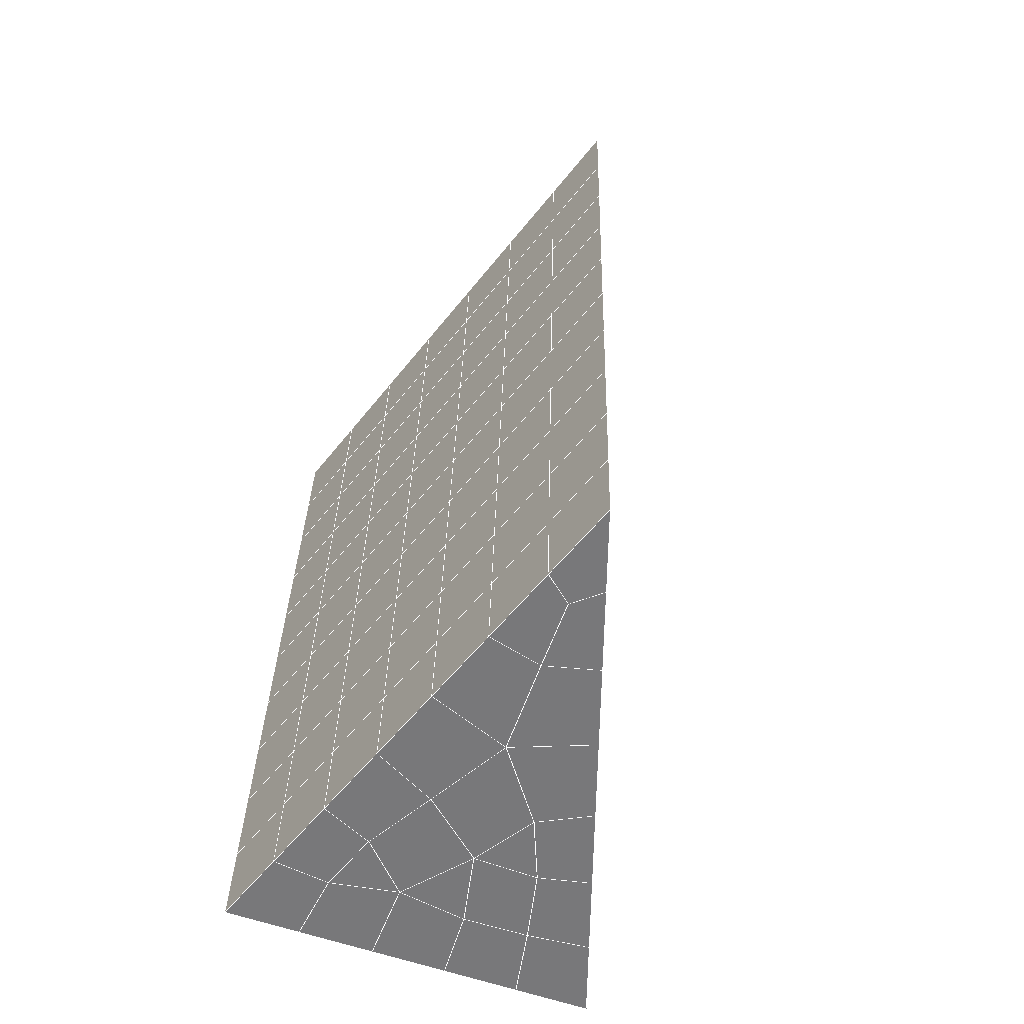
<metadata>
{"format":"obj","ext":"obj","renderer":"f3d","projection":"perspective","resolution":1024,"background":"white","views":[{"elev":-61.4,"azim":-19.3,"up":"+Z"}]}
</metadata>
<code>
v 49 20.26 20.7
v 51 20.26 20.7
v 50.89 18.32 20.57
v 49.04 18 20.54
v 49 20.11 22.9
v 51 20.11 22.9
v 49 19.95 25.09
v 51 19.95 25.09
v 49 19.8 27.29
v 51 19.8 27.29
v 49 19.64 29.48
v 51 19.64 29.48
v 49 19.49 31.68
v 51 19.49 31.68
v 49 19.34 33.87
v 51 19.34 33.87
v 49 19.18 36.06
v 51 19.18 36.07
v 49 19.03 38.26
v 51 19.03 38.26
v 49 18.88 40.45
v 51 18.88 40.45
v 49 18.72 42.65
v 51 18.72 42.65
v 48.58 16.56 42.5
v 50.89 16.4 42.49
v 48.54 14.57 42.36
v 50.12 14.66 42.36
v 49.04 12.37 42.2
v 51.13 13.04 42.25
v 49.84 10.7 42.09
v 51.02 10.68 42.09
v 49.96 9.217 41.98
v 50.69 8.708 41.95
v 49.26 8.64 41.94
v 49.99 7.036 41.83
v 48.57 8.036 41.9
v 49.29 5.898 41.75
v 48.57 8.189 39.71
v 49.29 6.052 39.56
v 48.57 8.343 37.51
v 49.29 6.205 37.36
v 48.57 8.496 35.32
v 49.29 6.359 35.17
v 48.57 8.65 33.12
v 49.29 6.512 32.97
v 48.57 8.803 30.93
v 49.29 6.665 30.78
v 48.57 8.957 28.73
v 49.29 6.819 28.58
v 48.57 9.11 26.54
v 49.29 6.972 26.39
v 48.57 9.264 24.34
v 49.29 7.126 24.2
v 48.57 9.417 22.15
v 49.29 7.279 22
v 48.57 9.57 19.96
v 49.29 7.433 19.81
v 50.01 9.942 19.98
v 50 8.055 19.85
v 51.43 9.57 19.96
v 50.71 7.433 19.81
v 51.43 9.417 22.15
v 50.71 7.28 22
v 51.43 9.264 24.34
v 50.71 7.126 24.2
v 51.43 9.11 26.54
v 50.71 6.973 26.39
v 51.43 8.957 28.73
v 50.71 6.819 28.58
v 51.43 8.803 30.93
v 50.71 6.666 30.78
v 51.43 8.65 33.12
v 50.71 6.512 32.97
v 51.43 8.497 35.32
v 50.71 6.359 35.17
v 51.43 8.343 37.51
v 50.71 6.205 37.36
v 51.43 8.189 39.71
v 50.71 6.052 39.56
v 51.43 8.036 41.9
v 50.71 5.899 41.75
v 52.14 10.17 42.05
v 52.14 10.33 39.86
v 52.14 10.48 37.66
v 52.14 10.63 35.47
v 52.14 10.79 33.27
v 52.14 10.94 31.08
v 52.14 11.09 28.88
v 52.14 11.25 26.69
v 52.14 11.4 24.49
v 52.14 11.55 22.3
v 52.14 11.71 20.1
v 50.04 12.57 20.17
v 47.86 11.71 20.1
v 47.86 11.55 22.3
v 47.86 11.4 24.49
v 47.86 11.25 26.69
v 47.86 11.09 28.88
v 47.86 10.94 31.08
v 47.86 10.79 33.27
v 47.86 10.63 35.47
v 47.86 10.48 37.66
v 47.86 10.33 39.86
v 47.86 10.17 42.05
v 48.84 10.48 42.07
v 50 3.76 41.6
v 50 3.914 39.41
v 50 4.068 37.21
v 50 4.221 35.02
v 50 4.375 32.82
v 50 4.528 30.63
v 50 4.681 28.43
v 50 4.835 26.24
v 50 4.988 24.05
v 50 5.142 21.85
v 50 5.295 19.66
v 51.49 14.58 20.31
v 52.86 13.85 20.25
v 52.19 16.3 20.43
v 53.57 15.98 20.4
v 52.62 18.28 20.56
v 54.29 18.12 20.55
v 53 20.26 20.7
v 55 20.26 20.7
v 53 20.11 22.9
v 55 20.11 22.9
v 53 19.95 25.09
v 55 19.95 25.09
v 53 19.8 27.29
v 55 19.8 27.29
v 53 19.64 29.48
v 55 19.64 29.48
v 53 19.49 31.68
v 55 19.49 31.68
v 53 19.34 33.87
v 55 19.34 33.87
v 53 19.18 36.07
v 55 19.18 36.06
v 53 19.03 38.26
v 55 19.03 38.26
v 53 18.88 40.45
v 55 18.88 40.45
v 53 18.72 42.65
v 55 18.72 42.65
v 52.76 16.77 42.51
v 54.29 16.59 42.5
v 52.24 15.04 42.39
v 53.57 14.45 42.35
v 52.86 12.31 42.2
v 47.14 12.31 42.2
v 46.43 14.45 42.35
v 45.71 16.59 42.5
v 47 18.72 42.65
v 47 18.88 40.45
v 47 19.03 38.26
v 47 19.18 36.07
v 47 19.34 33.87
v 47 19.49 31.68
v 47 19.64 29.48
v 47 19.8 27.29
v 47 19.95 25.09
v 47 20.11 22.9
v 47 20.26 20.7
v 47.23 18.33 20.57
v 48.83 14.77 20.32
v 50.46 16.24 20.42
v 47.14 13.85 20.25
v 47.14 13.69 22.45
v 47.14 13.54 24.64
v 47.14 13.39 26.84
v 47.14 13.23 29.03
v 47.14 13.08 31.23
v 47.14 12.93 33.42
v 47.14 12.77 35.62
v 47.14 12.62 37.81
v 47.14 12.46 40.01
v 52.86 13.69 22.45
v 52.86 13.54 24.64
v 52.86 13.39 26.84
v 52.86 13.23 29.03
v 52.86 13.08 31.23
v 52.86 12.93 33.42
v 52.86 12.77 35.62
v 52.86 12.62 37.81
v 52.86 12.46 40.01
v 53.57 14.6 40.16
v 53.57 14.76 37.96
v 53.57 14.91 35.77
v 53.57 15.06 33.57
v 53.57 15.22 31.38
v 53.57 15.37 29.18
v 53.57 15.52 26.99
v 53.57 15.68 24.79
v 53.57 15.83 22.6
v 54.29 16.74 40.3
v 54.29 16.89 38.11
v 54.29 17.05 35.92
v 54.29 17.2 33.72
v 54.29 17.35 31.53
v 54.29 17.51 29.33
v 54.29 17.66 27.14
v 54.29 17.81 24.94
v 54.29 17.97 22.75
v 47.79 16.64 20.45
v 46.43 15.98 20.4
v 46.43 15.83 22.6
v 46.43 15.68 24.79
v 46.43 15.52 26.99
v 46.43 15.37 29.18
v 46.43 15.22 31.38
v 46.43 15.06 33.57
v 46.43 14.91 35.77
v 46.43 14.76 37.96
v 46.43 14.6 40.16
v 45.71 18.12 20.55
v 45.71 17.97 22.75
v 45.71 17.81 24.94
v 45.71 17.66 27.14
v 45.71 17.51 29.33
v 45.71 17.35 31.53
v 45.71 17.2 33.72
v 45.71 17.05 35.92
v 45.71 16.89 38.11
v 45.71 16.74 40.31
v 45 20.26 20.7
v 45 20.11 22.9
v 45 19.95 25.09
v 45 19.8 27.29
v 45 19.64 29.48
v 45 19.49 31.68
v 45 19.34 33.87
v 45 19.18 36.06
v 45 19.03 38.26
v 45 18.88 40.45
v 45 18.72 42.65
v 49.96 9.217 41.98
v 49.84 10.7 42.09
v 49.04 12.37 42.2
v 47.14 12.31 42.2
v 47.14 12.46 40.01
v 47.86 10.33 39.86
v 48.57 8.189 39.71
v 49.29 6.052 39.56
v 49.29 5.898 41.75
v 50 3.76 41.6
v 50.71 5.899 41.75
v 50.71 6.052 39.56
v 51.43 8.189 39.71
v 51.43 8.036 41.9
v 52.14 10.17 42.05
v 51.02 10.68 42.09
v 51.13 13.04 42.25
v 48.84 10.48 42.07
v 47.86 10.17 42.05
v 48.57 8.036 41.9
v 49.99 7.036 41.83
v 50.69 8.708 41.95
v 49.26 8.64 41.94
v 48.57 8.343 37.51
v 47.86 10.48 37.66
v 47.14 12.62 37.81
v 46.43 14.76 37.96
v 46.43 14.6 40.15
v 46.43 14.45 42.35
v 48.54 14.57 42.36
v 52.24 15.04 42.39
v 50.89 16.4 42.49
v 50.12 14.66 42.36
v 52.86 12.31 42.2
v 52.14 10.33 39.86
v 51.43 8.343 37.51
v 50.71 6.205 37.36
v 50 3.914 39.41
v 45.71 16.59 42.5
v 45.71 16.74 40.3
v 45.71 16.89 38.11
v 45.71 17.05 35.92
v 46.43 14.91 35.77
v 47.14 12.77 35.62
v 47.86 10.63 35.47
v 52.76 16.77 42.51
v 53.57 14.45 42.35
v 53.57 14.6 40.15
v 52.86 12.46 40.01
v 52.86 12.62 37.81
v 52.14 10.48 37.66
v 52.14 10.63 35.47
v 51.43 8.497 35.32
v 51.43 8.65 33.12
v 50.71 6.512 32.97
v 50.71 6.359 35.17
v 50 4.221 35.02
v 50 4.068 37.21
v 49.29 6.205 37.36
v 54.29 16.59 42.5
v 53 18.72 42.65
v 51 18.72 42.65
v 48.58 16.56 42.5
v 55 18.72 42.65
v 55 18.88 40.45
v 55 19.03 38.26
v 55 19.18 36.06
v 54.29 17.05 35.91
v 54.29 17.2 33.72
v 53.57 15.06 33.57
v 53.57 15.22 31.38
v 52.86 13.08 31.23
v 52.86 13.23 29.03
v 52.14 11.09 28.88
v 52.14 11.25 26.69
v 51.43 9.11 26.54
v 51.43 9.264 24.34
v 50.71 7.126 24.19
v 50.71 6.973 26.39
v 50 4.835 26.24
v 50 4.681 28.43
v 49.29 6.819 28.58
v 49.29 6.665 30.78
v 48.57 8.803 30.93
v 48.57 8.65 33.12
v 47.86 10.79 33.27
v 48.57 8.496 35.32
v 49.29 6.512 32.97
v 50 4.528 30.63
v 50.71 6.819 28.58
v 51.43 8.957 28.73
v 52.14 10.94 31.08
v 52.86 12.93 33.42
v 53.57 14.91 35.77
v 54.29 16.89 38.11
v 53 19.03 38.26
v 53 18.88 40.45
v 54.29 16.74 40.3
v 53.57 14.76 37.96
v 52.86 12.77 35.62
v 52.14 10.79 33.27
v 51.43 8.803 30.93
v 50.71 6.666 30.78
v 50 4.375 32.82
v 49.29 6.359 35.17
v 51 18.88 40.45
v 49 18.72 42.65
v 45 18.72 42.65
v 45 18.88 40.45
v 45 19.03 38.26
v 45 19.18 36.06
v 45.71 17.2 33.72
v 46.43 15.06 33.57
v 47.14 12.93 33.42
v 47 18.88 40.45
v 49 18.88 40.45
v 51 19.03 38.26
v 53 19.18 36.07
v 55 19.34 33.87
v 54.29 17.35 31.53
v 53.57 15.37 29.18
v 52.86 13.39 26.84
v 52.14 11.4 24.49
v 51.43 9.417 22.15
v 50.71 7.28 22
v 50 4.988 24.05
v 49.29 6.972 26.39
v 48.57 8.957 28.73
v 47.86 10.94 31.08
v 47.14 13.08 31.23
v 47.86 11.09 28.88
v 48.57 9.11 26.54
v 49.29 7.126 24.19
v 50 5.142 21.85
v 50.71 7.433 19.81
v 51.43 9.57 19.96
v 52.14 11.55 22.3
v 52.86 13.54 24.64
v 53.57 15.52 26.99
v 54.29 17.51 29.33
v 55 19.49 31.68
v 53 19.34 33.87
v 51 19.18 36.06
v 49 19.03 38.26
v 47 18.72 42.65
v 50 5.295 19.66
v 49.29 7.433 19.81
v 49.29 7.279 22
v 48.57 9.417 22.15
v 48.57 9.264 24.34
v 47.86 11.4 24.49
v 47.86 11.25 26.69
v 47.14 13.39 26.84
v 47.14 13.23 29.03
v 46.43 15.37 29.18
v 46.43 15.22 31.38
v 50 8.055 19.85
v 50.01 9.942 19.98
v 52.14 11.71 20.1
v 52.86 13.69 22.45
v 53.57 15.68 24.79
v 54.29 17.66 27.14
v 55 19.64 29.48
v 53 19.49 31.68
v 51 19.34 33.87
v 49 19.18 36.06
v 47 19.03 38.26
v 47 19.18 36.06
v 45 19.34 33.87
v 45.71 17.35 31.53
v 48.57 9.57 19.96
v 47.86 11.55 22.3
v 47.14 13.54 24.64
v 46.43 15.52 26.99
v 45.71 17.51 29.33
v 45 19.49 31.68
v 47 19.34 33.87
v 49 19.34 33.87
v 47 19.49 31.68
v 45 19.64 29.48
v 45.71 17.66 27.14
v 46.43 15.68 24.79
v 47.14 13.69 22.45
v 47.86 11.71 20.1
v 50.04 12.57 20.16
v 52.86 13.85 20.25
v 53.57 15.83 22.6
v 54.29 17.81 24.94
v 55 19.8 27.29
v 53 19.64 29.48
v 51 19.49 31.68
v 49 19.49 31.68
v 47 19.64 29.48
v 45 19.8 27.29
v 45.71 17.81 24.94
v 46.43 15.83 22.6
v 47.14 13.85 20.25
v 51.49 14.58 20.31
v 53.57 15.98 20.4
v 54.29 17.97 22.75
v 55 19.95 25.09
v 53 19.8 27.29
v 51 19.64 29.48
v 49 19.64 29.48
v 47 19.8 27.29
v 45 19.95 25.09
v 45.71 17.97 22.75
v 46.43 15.98 20.4
v 48.83 14.77 20.32
v 55 20.26 20.7
v 53 20.26 20.7
v 52.62 18.28 20.56
v 50.89 18.32 20.57
v 50.46 16.24 20.42
v 52.19 16.3 20.43
v 54.29 18.12 20.55
v 55 20.11 22.9
v 53 20.11 22.9
v 53 19.95 25.09
v 51 19.95 25.09
v 49 19.95 25.09
v 47 19.95 25.09
v 45 20.11 22.9
v 45.71 18.12 20.55
v 47.79 16.64 20.45
v 51 19.8 27.29
v 49 19.8 27.29
v 51 20.11 22.9
v 51 20.26 20.7
v 49 20.11 22.9
v 47 20.11 22.9
v 45 20.26 20.7
v 47.23 18.33 20.57
v 49.04 18 20.54
v 49 20.26 20.7
v 47 20.26 20.7
f 1 2 3
f 1 3 4
f 5 6 2
f 5 2 1
f 7 8 6
f 7 6 5
f 9 10 8
f 9 8 7
f 11 12 10
f 11 10 9
f 13 14 12
f 13 12 11
f 15 16 14
f 15 14 13
f 17 18 16
f 17 16 15
f 19 20 18
f 19 18 17
f 21 22 20
f 21 20 19
f 23 24 22
f 23 22 21
f 25 26 24
f 25 24 23
f 27 28 26
f 27 26 25
f 29 30 28
f 29 28 27
f 31 32 30
f 31 30 29
f 33 34 32
f 33 32 31
f 35 36 34
f 35 34 33
f 37 38 36
f 37 36 35
f 39 40 38
f 39 38 37
f 41 42 40
f 41 40 39
f 43 44 42
f 43 42 41
f 45 46 44
f 45 44 43
f 47 48 46
f 47 46 45
f 49 50 48
f 49 48 47
f 51 52 50
f 51 50 49
f 53 54 52
f 53 52 51
f 55 56 54
f 55 54 53
f 57 58 56
f 57 56 55
f 59 60 58
f 59 58 57
f 61 62 60
f 61 60 59
f 63 64 62
f 63 62 61
f 65 66 64
f 65 64 63
f 67 68 66
f 67 66 65
f 69 70 68
f 69 68 67
f 71 72 70
f 71 70 69
f 73 74 72
f 73 72 71
f 75 76 74
f 75 74 73
f 77 78 76
f 77 76 75
f 79 80 78
f 79 78 77
f 81 82 80
f 81 80 79
f 34 36 82
f 34 82 81
f 81 83 32
f 81 32 34
f 79 84 83
f 79 83 81
f 77 85 84
f 77 84 79
f 75 86 85
f 75 85 77
f 73 87 86
f 73 86 75
f 71 88 87
f 71 87 73
f 69 89 88
f 69 88 71
f 67 90 89
f 67 89 69
f 65 91 90
f 65 90 67
f 63 92 91
f 63 91 65
f 61 93 92
f 61 92 63
f 59 94 93
f 59 93 61
f 57 95 94
f 57 94 59
f 55 96 95
f 55 95 57
f 53 97 96
f 53 96 55
f 51 98 97
f 51 97 53
f 49 99 98
f 49 98 51
f 47 100 99
f 47 99 49
f 45 101 100
f 45 100 47
f 43 102 101
f 43 101 45
f 41 103 102
f 41 102 43
f 39 104 103
f 39 103 41
f 37 105 104
f 37 104 39
f 35 106 105
f 35 105 37
f 33 31 106
f 33 106 35
f 107 82 36
f 107 36 38
f 108 80 82
f 108 82 107
f 109 78 80
f 109 80 108
f 110 76 78
f 110 78 109
f 111 74 76
f 111 76 110
f 112 72 74
f 112 74 111
f 113 70 72
f 113 72 112
f 114 68 70
f 114 70 113
f 115 66 68
f 115 68 114
f 116 64 66
f 116 66 115
f 117 62 64
f 117 64 116
f 58 60 62
f 58 62 117
f 116 56 58
f 116 58 117
f 115 54 56
f 115 56 116
f 114 52 54
f 114 54 115
f 113 50 52
f 113 52 114
f 112 48 50
f 112 50 113
f 111 46 48
f 111 48 112
f 110 44 46
f 110 46 111
f 109 42 44
f 109 44 110
f 108 40 42
f 108 42 109
f 107 38 40
f 107 40 108
f 118 119 93
f 118 93 94
f 120 121 119
f 120 119 118
f 122 123 121
f 122 121 120
f 124 125 123
f 124 123 122
f 126 127 125
f 126 125 124
f 128 129 127
f 128 127 126
f 130 131 129
f 130 129 128
f 132 133 131
f 132 131 130
f 134 135 133
f 134 133 132
f 136 137 135
f 136 135 134
f 138 139 137
f 138 137 136
f 140 141 139
f 140 139 138
f 142 143 141
f 142 141 140
f 144 145 143
f 144 143 142
f 146 147 145
f 146 145 144
f 148 149 147
f 148 147 146
f 30 150 149
f 30 149 148
f 32 83 150
f 32 150 30
f 29 151 105
f 29 105 106
f 27 152 151
f 27 151 29
f 25 153 152
f 25 152 27
f 23 154 153
f 23 153 25
f 21 155 154
f 21 154 23
f 19 156 155
f 19 155 21
f 17 157 156
f 17 156 19
f 15 158 157
f 15 157 17
f 13 159 158
f 13 158 15
f 11 160 159
f 11 159 13
f 9 161 160
f 9 160 11
f 7 162 161
f 7 161 9
f 5 163 162
f 5 162 7
f 1 164 163
f 1 163 5
f 4 165 164
f 4 164 1
f 94 166 167
f 94 167 118
f 95 168 166
f 95 166 94
f 96 169 168
f 96 168 95
f 97 170 169
f 97 169 96
f 98 171 170
f 98 170 97
f 99 172 171
f 99 171 98
f 100 173 172
f 100 172 99
f 101 174 173
f 101 173 100
f 102 175 174
f 102 174 101
f 103 176 175
f 103 175 102
f 104 177 176
f 104 176 103
f 105 151 177
f 105 177 104
f 178 92 93
f 178 93 119
f 179 91 92
f 179 92 178
f 180 90 91
f 180 91 179
f 181 89 90
f 181 90 180
f 182 88 89
f 182 89 181
f 183 87 88
f 183 88 182
f 184 86 87
f 184 87 183
f 185 85 86
f 185 86 184
f 186 84 85
f 186 85 185
f 150 83 84
f 150 84 186
f 186 187 149
f 186 149 150
f 185 188 187
f 185 187 186
f 184 189 188
f 184 188 185
f 183 190 189
f 183 189 184
f 182 191 190
f 182 190 183
f 181 192 191
f 181 191 182
f 180 193 192
f 180 192 181
f 179 194 193
f 179 193 180
f 178 195 194
f 178 194 179
f 119 121 195
f 119 195 178
f 187 196 147
f 187 147 149
f 188 197 196
f 188 196 187
f 189 198 197
f 189 197 188
f 190 199 198
f 190 198 189
f 191 200 199
f 191 199 190
f 192 201 200
f 192 200 191
f 193 202 201
f 193 201 192
f 194 203 202
f 194 202 193
f 195 204 203
f 195 203 194
f 121 123 204
f 121 204 195
f 196 143 145
f 196 145 147
f 197 141 143
f 197 143 196
f 198 139 141
f 198 141 197
f 199 137 139
f 199 139 198
f 200 135 137
f 200 137 199
f 201 133 135
f 201 135 200
f 202 131 133
f 202 133 201
f 203 129 131
f 203 131 202
f 204 127 129
f 204 129 203
f 123 125 127
f 123 127 204
f 166 205 4
f 166 4 167
f 168 206 205
f 168 205 166
f 169 207 206
f 169 206 168
f 170 208 207
f 170 207 169
f 171 209 208
f 171 208 170
f 172 210 209
f 172 209 171
f 173 211 210
f 173 210 172
f 174 212 211
f 174 211 173
f 175 213 212
f 175 212 174
f 176 214 213
f 176 213 175
f 177 215 214
f 177 214 176
f 151 152 215
f 151 215 177
f 144 24 26
f 144 26 146
f 142 22 24
f 142 24 144
f 140 20 22
f 140 22 142
f 138 18 20
f 138 20 140
f 136 16 18
f 136 18 138
f 134 14 16
f 134 16 136
f 132 12 14
f 132 14 134
f 130 10 12
f 130 12 132
f 128 8 10
f 128 10 130
f 126 6 8
f 126 8 128
f 124 2 6
f 124 6 126
f 122 3 2
f 122 2 124
f 120 167 3
f 120 3 122
f 206 216 165
f 206 165 205
f 207 217 216
f 207 216 206
f 208 218 217
f 208 217 207
f 209 219 218
f 209 218 208
f 210 220 219
f 210 219 209
f 211 221 220
f 211 220 210
f 212 222 221
f 212 221 211
f 213 223 222
f 213 222 212
f 214 224 223
f 214 223 213
f 215 225 224
f 215 224 214
f 152 153 225
f 152 225 215
f 216 226 164
f 216 164 165
f 217 227 226
f 217 226 216
f 218 228 227
f 218 227 217
f 219 229 228
f 219 228 218
f 220 230 229
f 220 229 219
f 221 231 230
f 221 230 220
f 222 232 231
f 222 231 221
f 223 233 232
f 223 232 222
f 224 234 233
f 224 233 223
f 225 235 234
f 225 234 224
f 153 236 235
f 153 235 225
f 227 163 164
f 227 164 226
f 228 162 163
f 228 163 227
f 229 161 162
f 229 162 228
f 230 160 161
f 230 161 229
f 231 159 160
f 231 160 230
f 232 158 159
f 232 159 231
f 233 157 158
f 233 158 232
f 234 156 157
f 234 157 233
f 235 155 156
f 235 156 234
f 236 154 155
f 236 155 235
f 28 30 148
f 28 148 26
f 167 4 3
f 4 205 165
f 120 118 167
f 154 236 153
f 148 146 26
f 31 29 106
l 237 238
l 238 239
l 239 240
l 240 241
l 241 242
l 242 243
l 243 244
l 244 245
l 245 246
l 246 247
l 247 248
l 248 249
l 249 250
l 250 251
l 251 252
l 252 253
l 253 239
l 239 254
l 254 255
l 255 256
l 256 245
l 245 257
l 257 247
l 247 250
l 250 258
l 258 252
l 252 238
l 238 254
l 254 259
l 259 237
l 237 258
l 258 257
l 257 259
l 259 256
l 256 243
l 243 260
l 260 261
l 261 262
l 262 263
l 263 264
l 264 265
l 265 266
l 266 239
l 253 267
l 267 268
l 268 269
l 269 253
l 253 270
l 270 251
l 251 271
l 271 249
l 249 272
l 272 273
l 273 248
l 248 274
l 274 246
l 240 265
l 265 275
l 275 276
l 276 277
l 277 278
l 278 279
l 279 280
l 280 281
l 281 261
l 261 242
l 242 255
l 255 240
l 268 282
l 282 267
l 267 283
l 283 284
l 284 285
l 285 286
l 286 287
l 287 288
l 288 289
l 289 290
l 290 291
l 291 292
l 292 293
l 293 294
l 294 295
l 295 244
l 244 274
l 274 294
l 294 273
l 273 292
l 292 289
l 289 272
l 272 287
l 287 271
l 271 285
l 285 270
l 270 283
l 283 296
l 296 282
l 282 297
l 297 298
l 298 268
l 268 299
l 299 266
l 266 269
l 300 301
l 301 302
l 302 303
l 303 304
l 304 305
l 305 306
l 306 307
l 307 308
l 308 309
l 309 310
l 310 311
l 311 312
l 312 313
l 313 314
l 314 315
l 315 316
l 316 317
l 317 318
l 318 319
l 319 320
l 320 321
l 321 322
l 322 281
l 281 323
l 323 321
l 321 324
l 324 319
l 319 325
l 325 317
l 317 326
l 326 315
l 315 312
l 312 327
l 327 310
l 310 328
l 328 308
l 308 329
l 329 306
l 306 330
l 330 304
l 304 331
l 331 302
l 302 332
l 332 333
l 333 297
l 297 300
l 300 296
l 296 334
l 334 331
l 331 335
l 335 330
l 330 336
l 336 329
l 329 337
l 337 328
l 328 338
l 338 327
l 327 326
l 326 339
l 339 325
l 325 340
l 340 324
l 324 341
l 341 323
l 323 260
l 260 295
l 295 341
l 341 293
l 293 340
l 340 291
l 291 339
l 339 338
l 338 290
l 290 337
l 337 288
l 288 336
l 336 286
l 286 335
l 335 284
l 284 334
l 334 301
l 301 333
l 333 342
l 342 298
l 298 343
l 343 299
l 299 275
l 275 344
l 344 345
l 345 346
l 346 347
l 347 278
l 278 348
l 348 349
l 349 350
l 350 280
l 280 262
l 262 241
l 241 264
l 264 276
l 276 345
l 345 351
l 351 352
l 352 342
l 342 353
l 353 332
l 332 354
l 354 303
l 303 355
l 355 305
l 305 356
l 356 307
l 307 357
l 357 309
l 309 358
l 358 311
l 311 359
l 359 313
l 313 360
l 360 361
l 361 314
l 314 362
l 362 316
l 316 363
l 363 318
l 318 364
l 364 320
l 320 365
l 365 322
l 322 350
l 350 366
l 366 365
l 365 367
l 367 364
l 364 368
l 368 363
l 363 369
l 369 362
l 362 370
l 370 361
l 361 371
l 371 372
l 372 360
l 360 373
l 373 359
l 359 374
l 374 358
l 358 375
l 375 357
l 357 376
l 376 356
l 356 377
l 377 355
l 355 378
l 378 354
l 354 379
l 379 353
l 353 380
l 380 352
l 352 343
l 343 381
l 381 275
l 382 383
l 383 384
l 384 385
l 385 386
l 386 387
l 387 388
l 388 389
l 389 390
l 390 391
l 391 392
l 392 366
l 366 390
l 390 367
l 367 388
l 388 368
l 368 386
l 386 369
l 369 384
l 384 370
l 370 382
l 382 371
l 371 393
l 393 394
l 394 372
l 372 395
l 395 373
l 373 396
l 396 374
l 374 397
l 397 375
l 375 398
l 398 376
l 376 399
l 399 377
l 377 400
l 400 378
l 378 401
l 401 379
l 379 402
l 402 380
l 380 403
l 403 404
l 404 347
l 347 405
l 405 348
l 348 406
l 406 392
l 392 349
l 349 279
l 279 263
l 263 277
l 277 346
l 346 403
l 403 351
l 351 381
l 381 344
l 393 383
l 383 407
l 407 385
l 385 408
l 408 387
l 387 409
l 409 389
l 389 410
l 410 391
l 391 411
l 411 406
l 406 412
l 412 405
l 405 413
l 413 404
l 404 402
l 402 414
l 414 413
l 413 415
l 415 412
l 412 416
l 416 411
l 411 417
l 417 410
l 410 418
l 418 409
l 409 419
l 419 408
l 408 420
l 420 407
l 407 394
l 394 421
l 421 395
l 395 422
l 422 396
l 396 423
l 423 397
l 397 424
l 424 398
l 398 425
l 425 399
l 399 426
l 426 400
l 400 427
l 427 401
l 401 414
l 414 428
l 428 415
l 415 429
l 429 416
l 416 430
l 430 417
l 417 431
l 431 418
l 418 432
l 432 419
l 419 433
l 433 420
l 420 421
l 421 434
l 434 422
l 422 435
l 435 423
l 423 436
l 436 424
l 424 437
l 437 425
l 425 438
l 438 426
l 426 439
l 439 427
l 427 428
l 428 440
l 440 429
l 429 441
l 441 430
l 430 442
l 442 431
l 431 443
l 443 432
l 432 444
l 444 433
l 433 445
l 445 421
l 446 447
l 447 448
l 448 449
l 449 450
l 450 451
l 451 448
l 448 452
l 452 446
l 446 453
l 453 454
l 454 455
l 455 456
l 456 457
l 457 458
l 458 442
l 442 459
l 459 443
l 443 460
l 460 444
l 444 461
l 461 445
l 445 450
l 450 434
l 434 451
l 451 435
l 435 452
l 452 436
l 436 453
l 453 437
l 437 455
l 455 438
l 438 462
l 462 463
l 463 440
l 440 439
l 439 462
l 462 456
l 456 464
l 464 454
l 454 447
l 447 465
l 465 464
l 464 466
l 466 457
l 457 463
l 463 441
l 441 458
l 458 467
l 467 459
l 459 468
l 468 460
l 460 469
l 469 461
l 461 470
l 470 471
l 471 465
l 465 449
l 449 470
l 470 469
l 469 472
l 472 467
l 467 466
l 466 471
l 471 472
l 472 468
l 470 450

</code>
